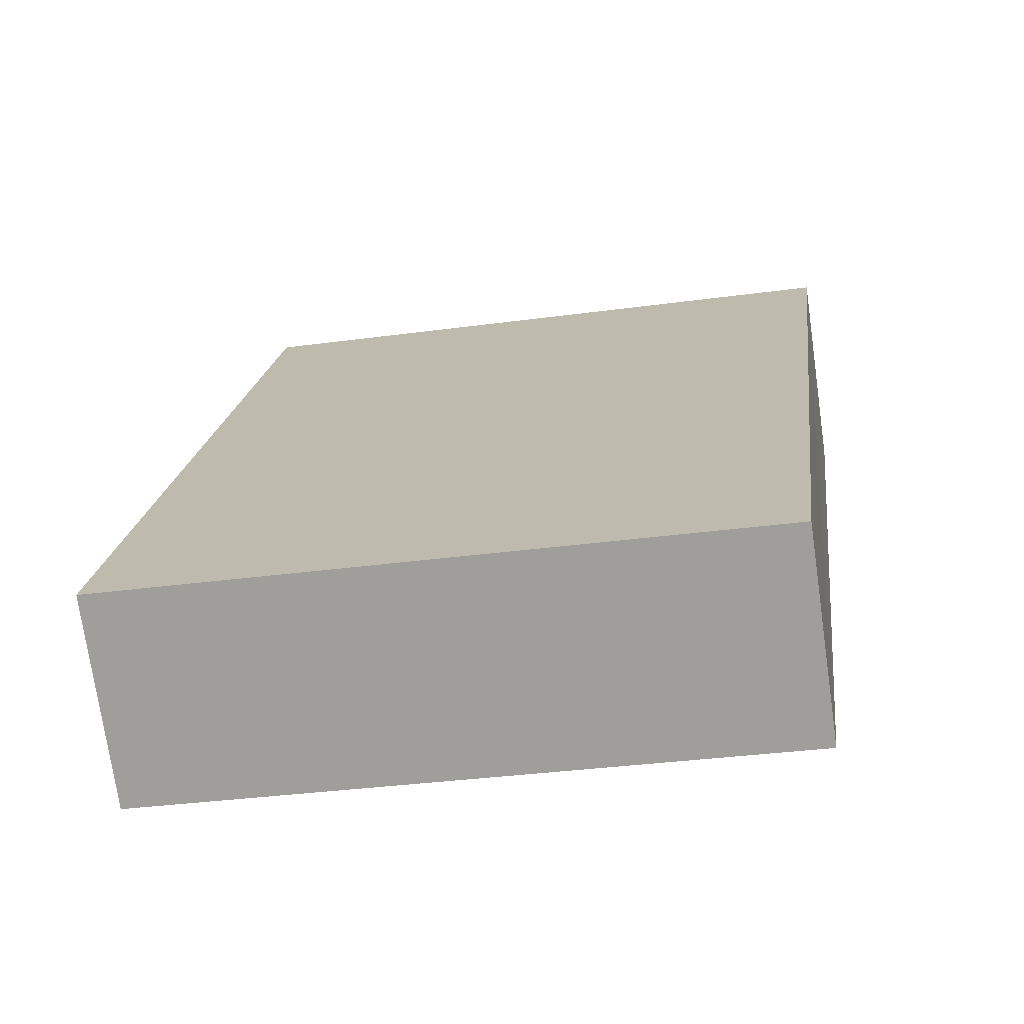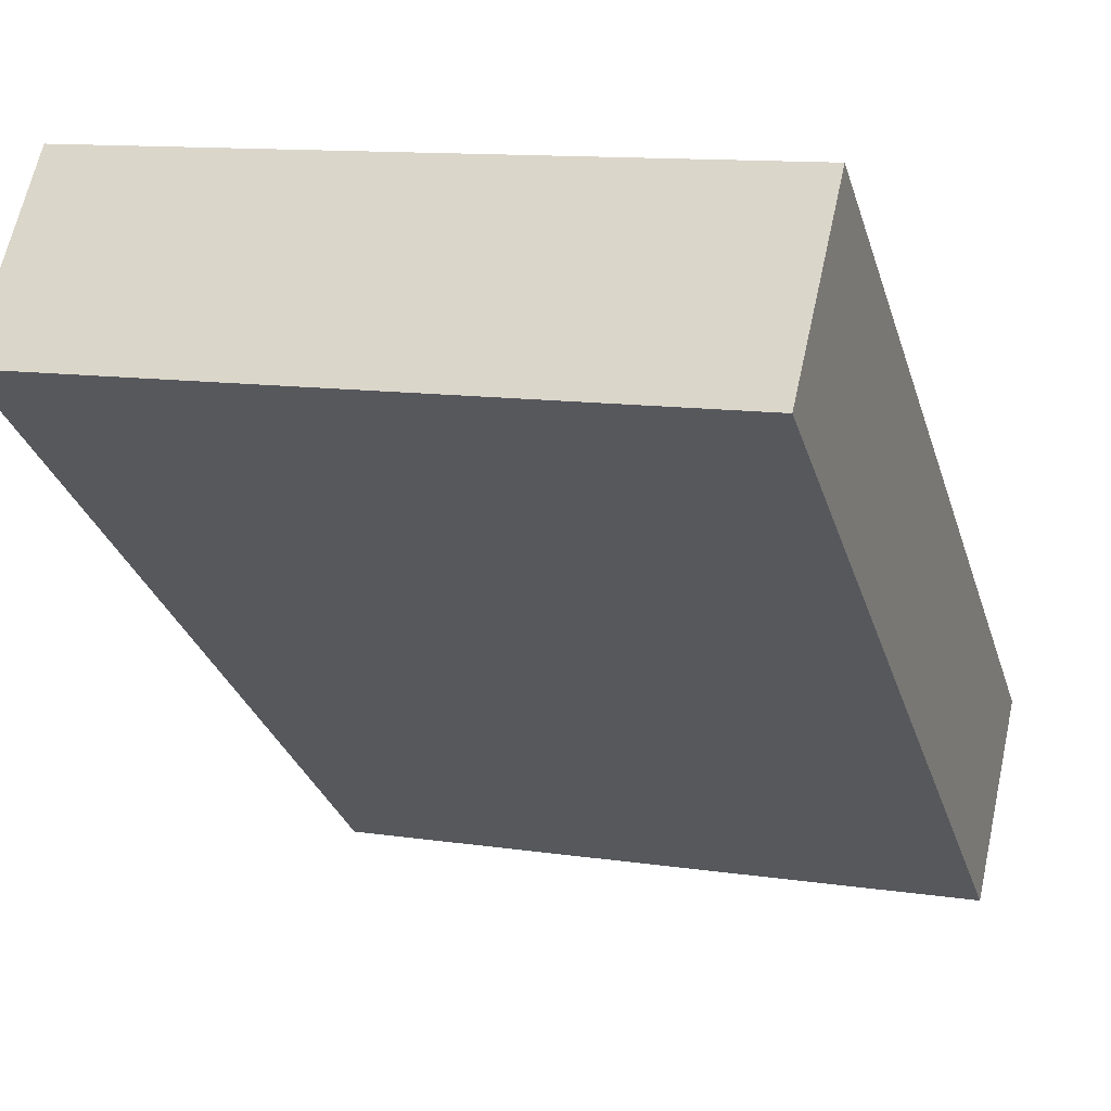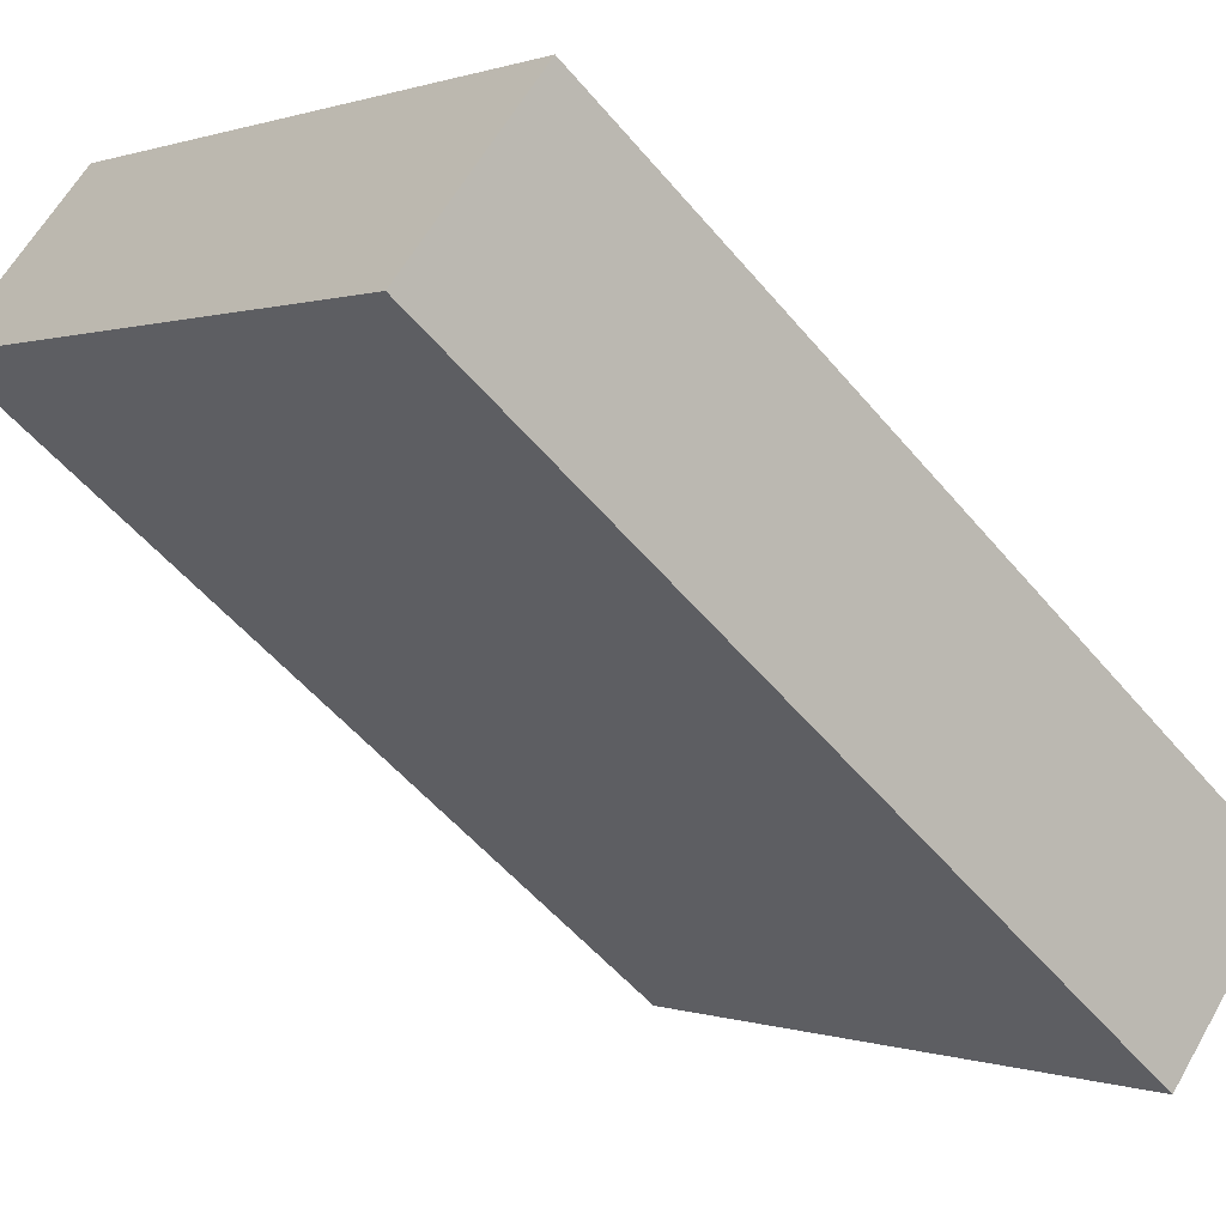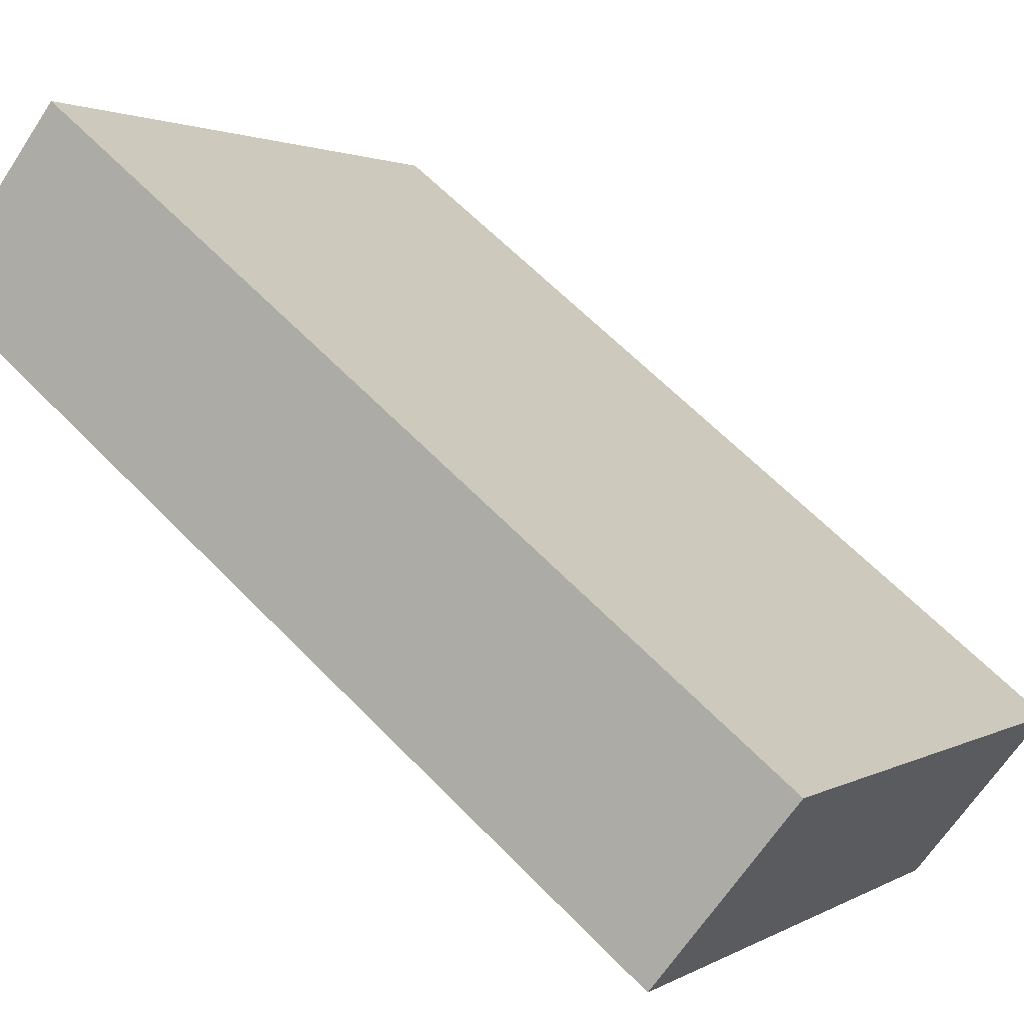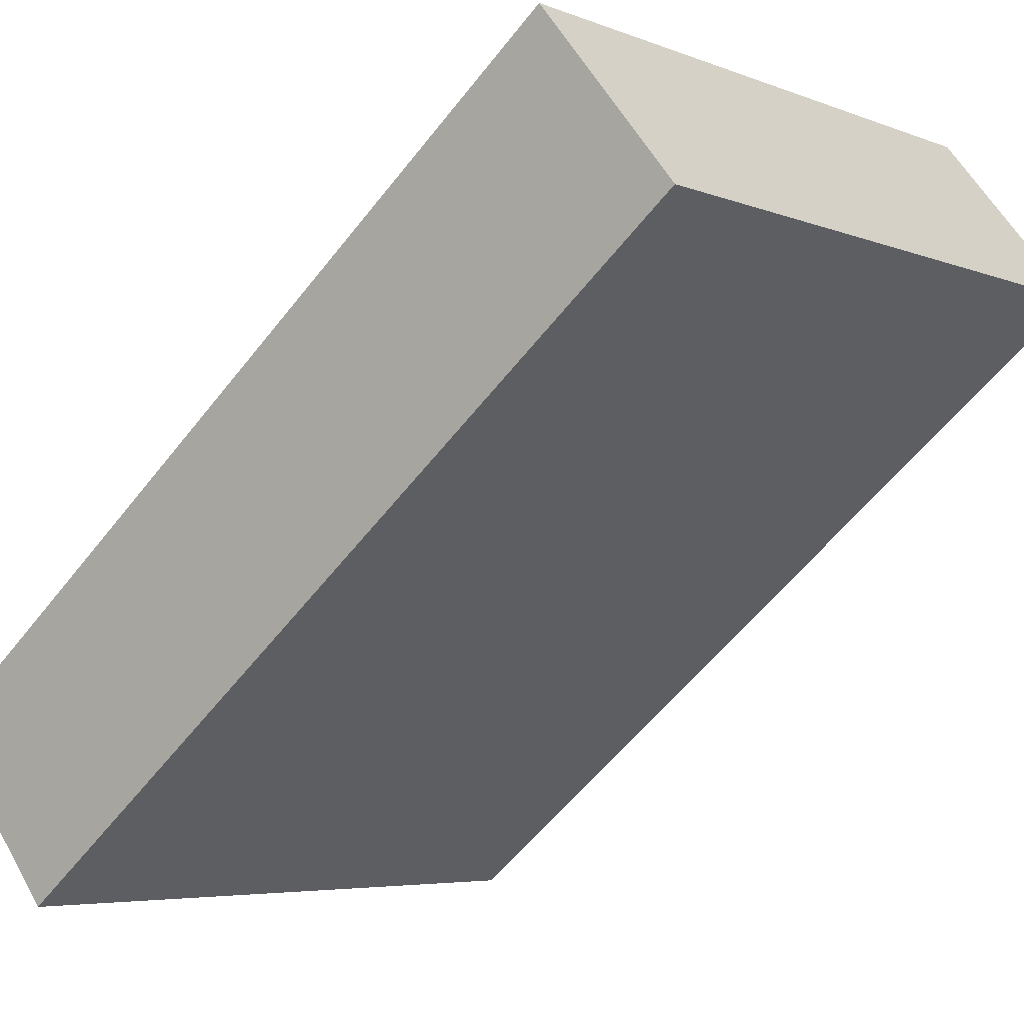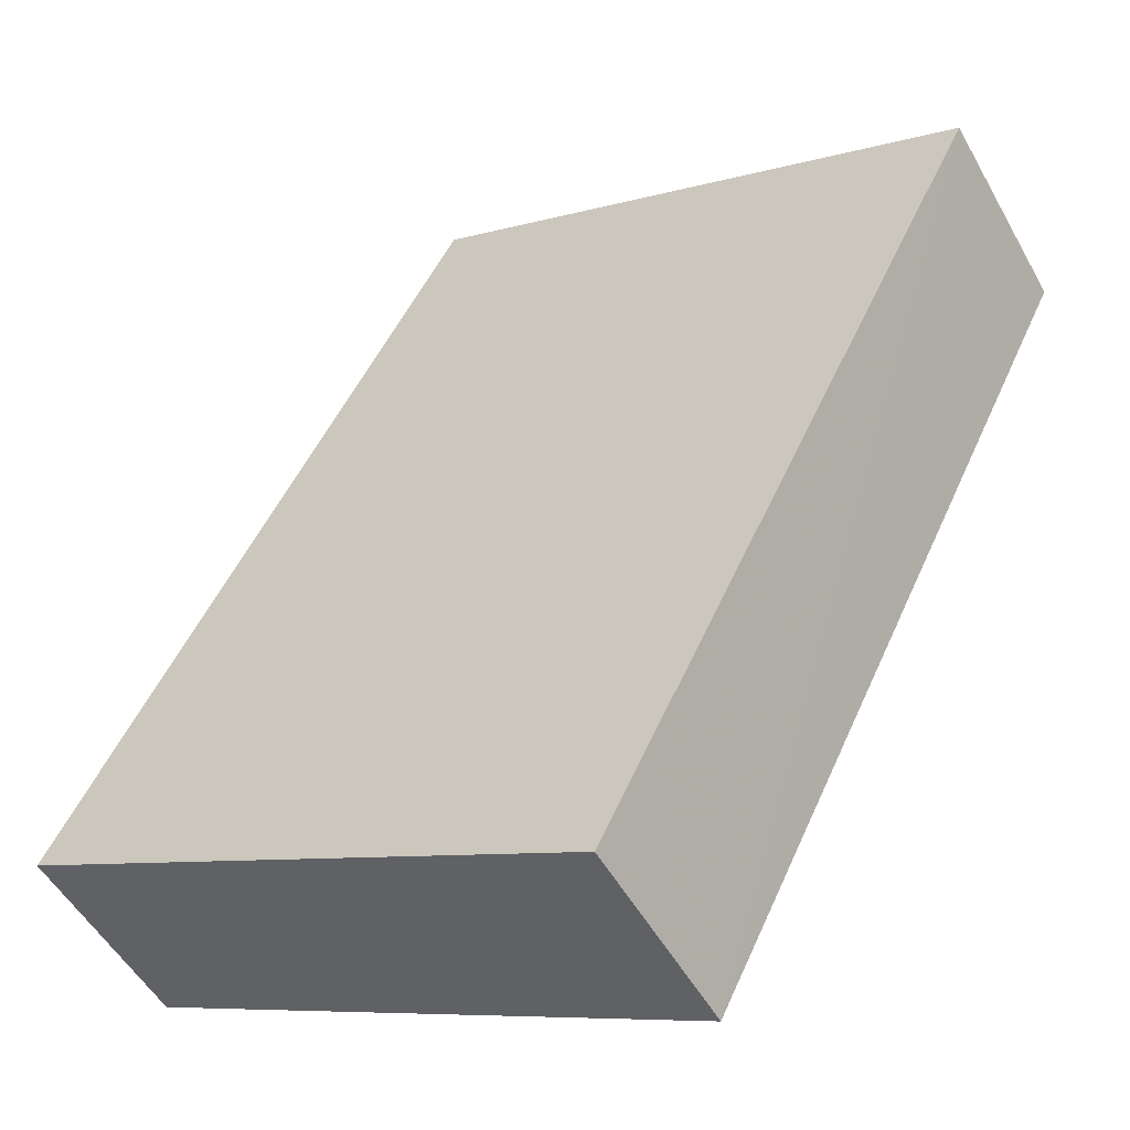
<metadata>
{"format":"obj","ext":"obj","renderer":"f3d","projection":"perspective","resolution":1024,"background":"white","views":[{"elev":-33.7,"azim":-169.5,"up":"+Z"},{"elev":11.6,"azim":-160.1,"up":"+Y"},{"elev":0.2,"azim":-126.7,"up":"+Y"},{"elev":1.8,"azim":-62.5,"up":"+Y"},{"elev":-5.1,"azim":128.8,"up":"+Y"},{"elev":-8.1,"azim":-141.0,"up":"+Z"}]}
</metadata>
<code>
o 3857
v 2156 1893 16.95
v 2156 1893 17.04
v 2156 1893 17.04
v 2156 1893 16.97
v 2156 1893 17.06
v 2156 1893 17.06
v 2156 1893 16.95
v 2156 1893 17.04
v 2156 1893 16.95
v 2156 1893 16.97
v 2156 1893 16.95
v 2156 1893 16.97
v 2156 1893 16.97
v 2156 1893 17.06
v 2156 1893 16.97
v 2156 1893 17.06
v 2156 1893 16.95
v 2156 1893 16.97
v 2156 1893 16.95
v 2156 1893 17.06
v 2156 1893 16.97
v 2156 1893 17.04
v 2156 1893 17.06
v 2156 1893 17.06
v 2156 1893 16.95
v 2156 1893 17.04
v 2156 1893 17.06
v 2156 1893 17.04
v 2156 1893 17.04
f 1 2 3
f 1 4 5
f 6 2 7
f 8 9 7
f 10 7 11
f 12 13 14
f 14 15 16
f 17 15 18
f 19 20 21
f 22 23 20
f 24 25 26
f 27 28 29

</code>
